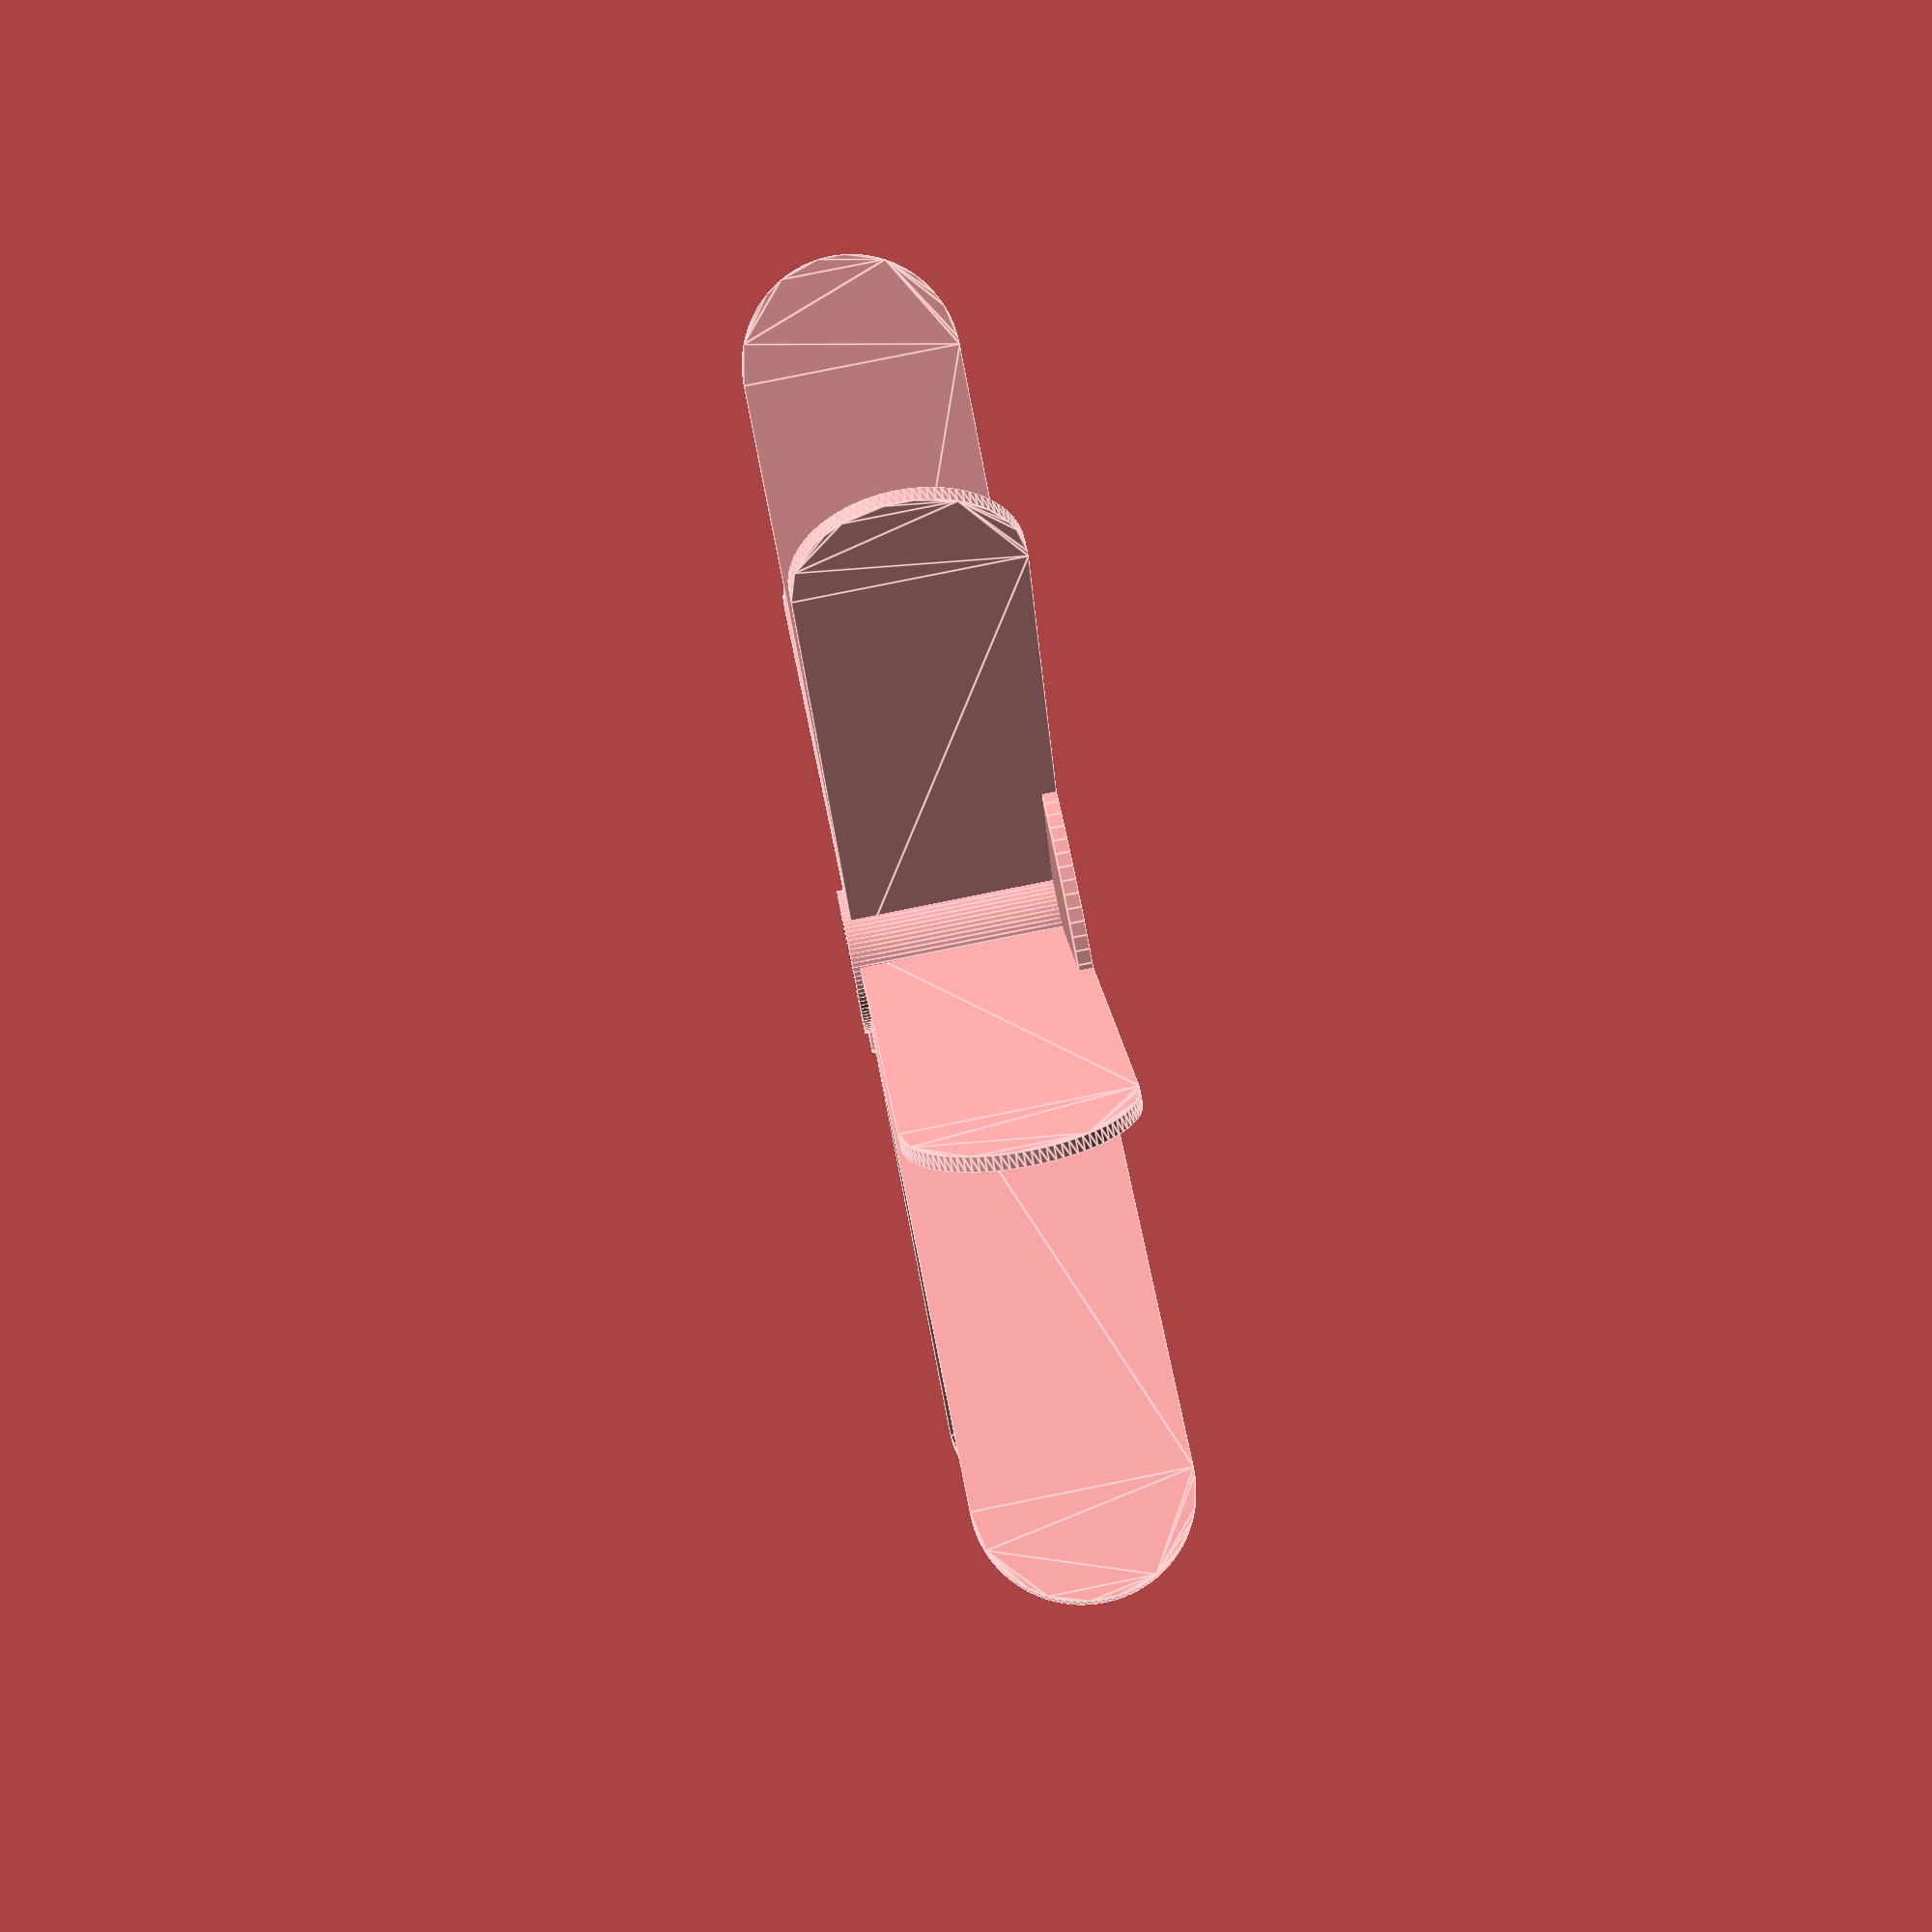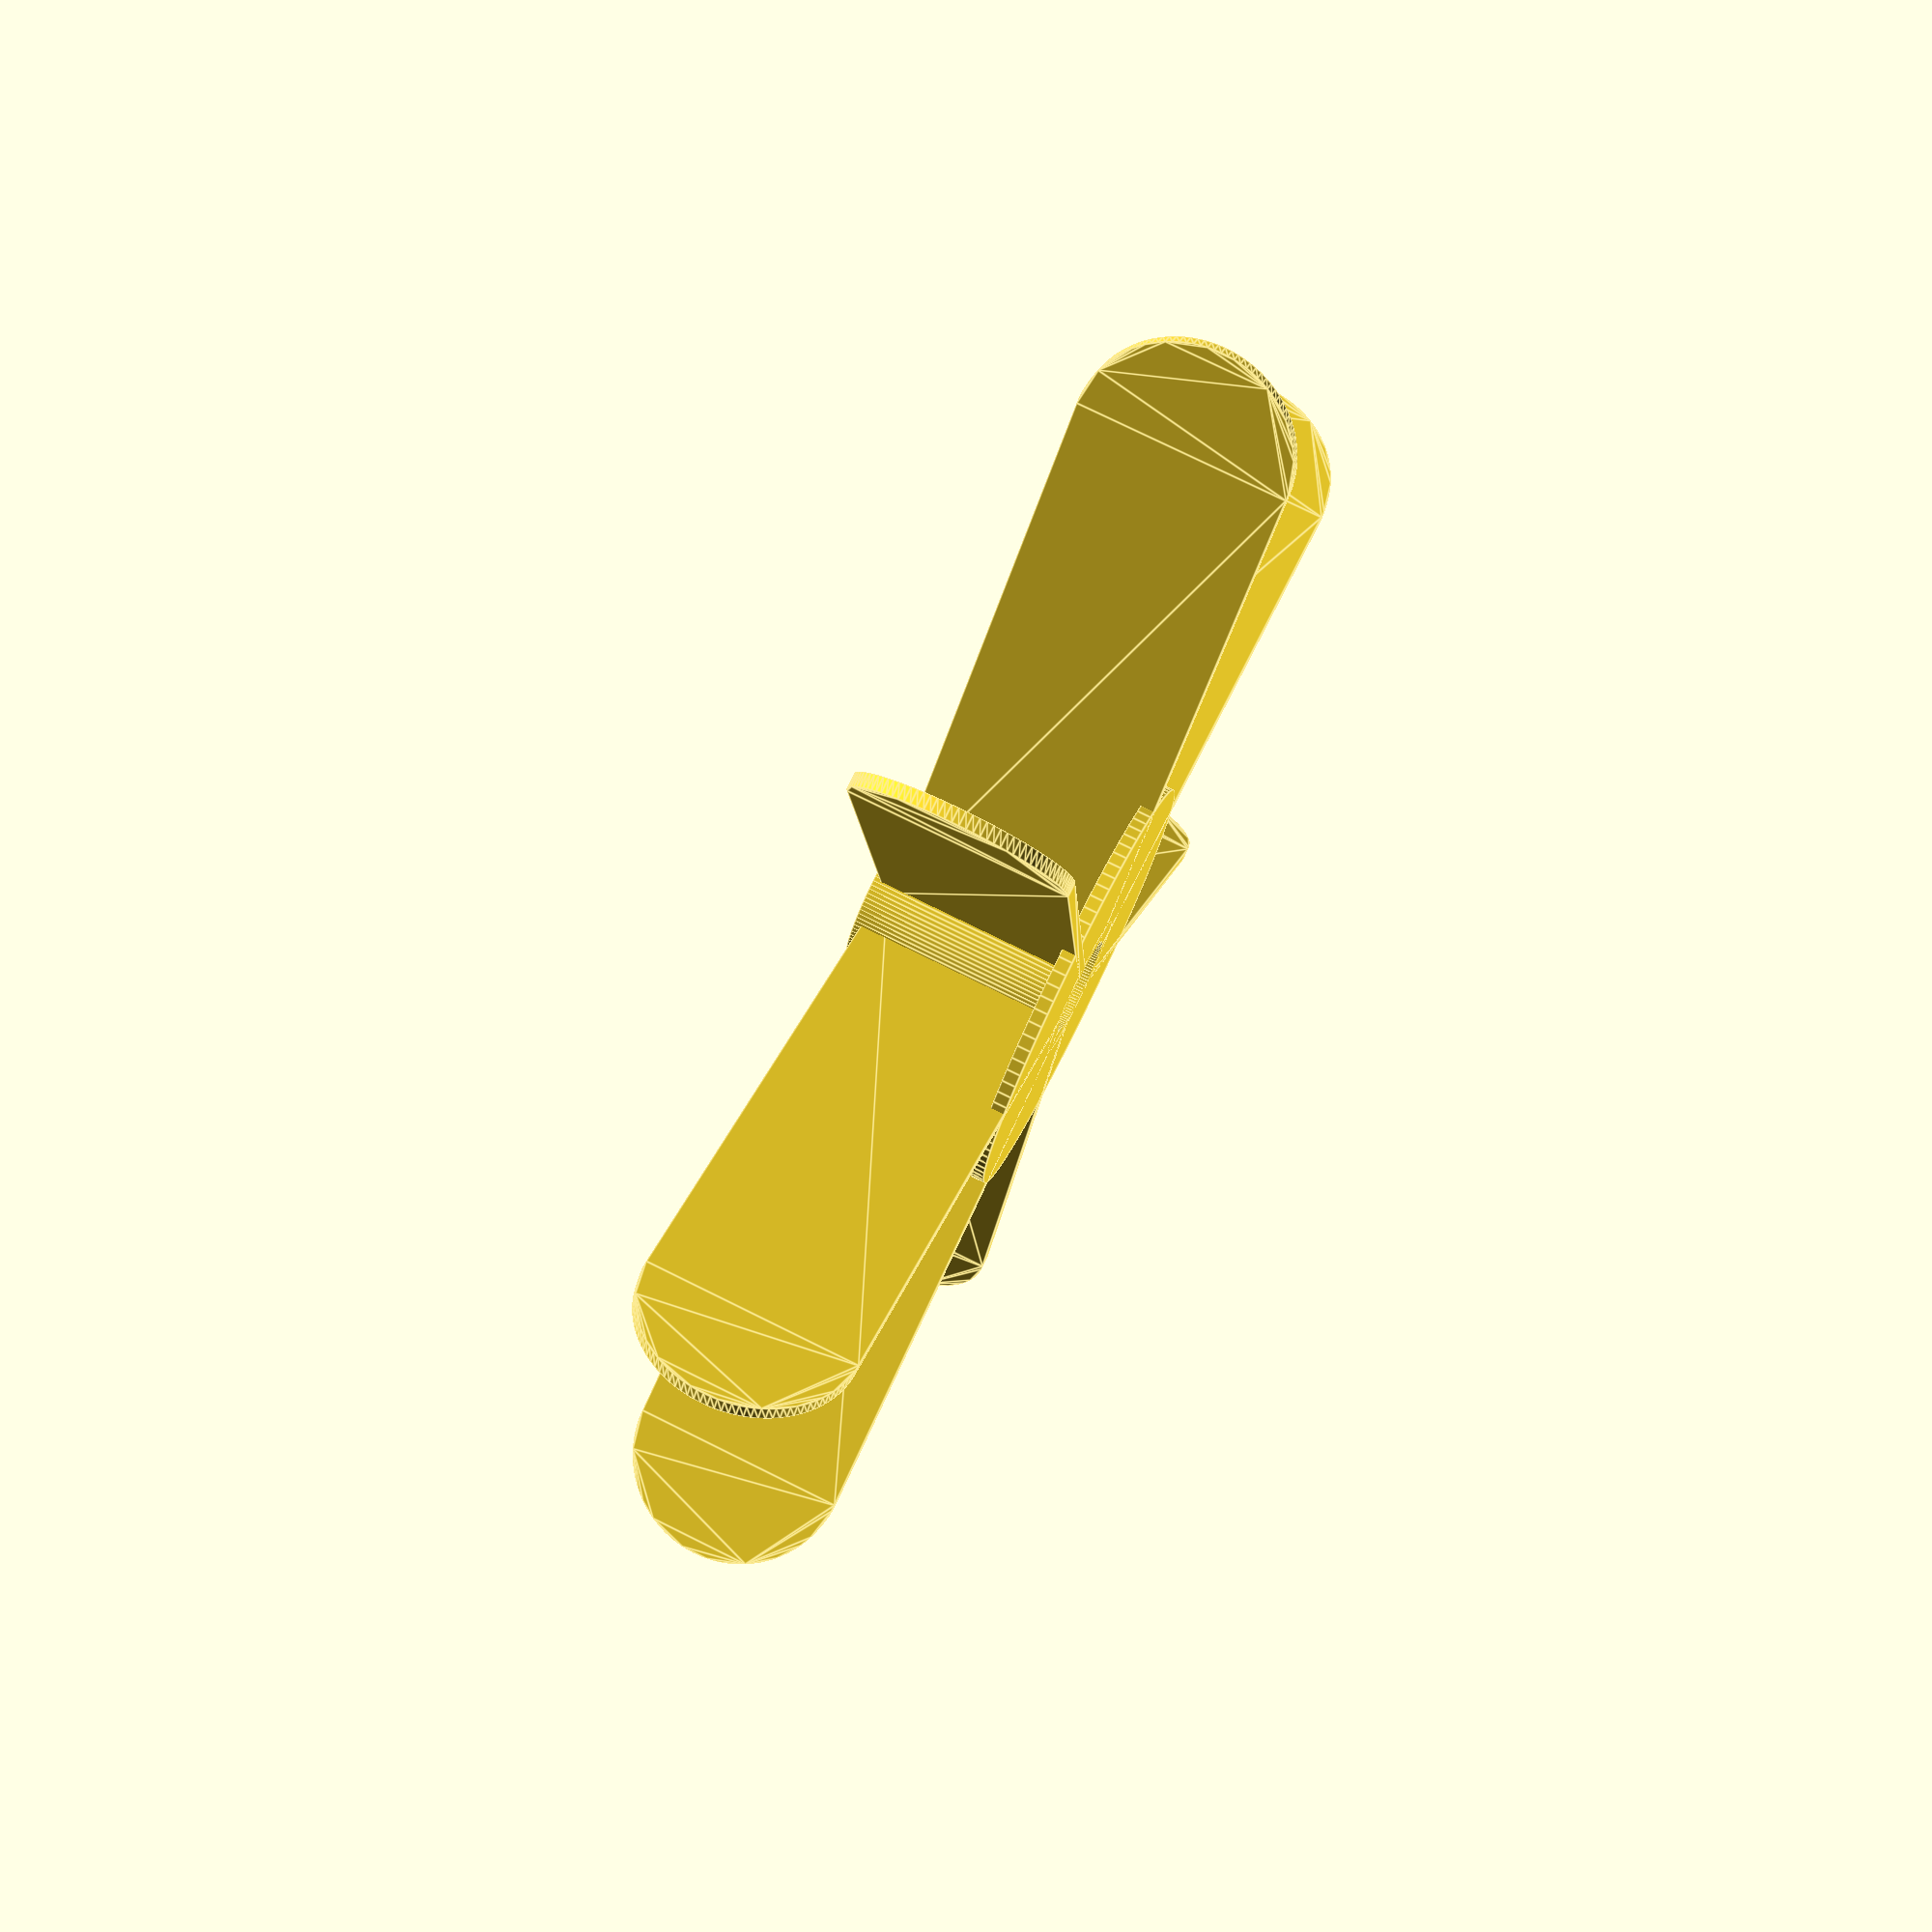
<openscad>
// Wheel
//
// Copyright (c) 2020 Jan Pieper (jhpieper.github@gmail.com)
//
// This code is hosted at github.com/jhpieper/marble-run under the MIT license.
// The 3D objects (STL files) are also hosted on thingiverse.com under
// the Creative Commons Attribution 4.0 International (CC BY 4.0) license.
//
// Permission is hereby granted, free of charge, to any person obtaining a copy
// of this software and associated documentation files (the "Software"), to
// deal in the Software without restriction, including without limitation the
// rights to use, copy, modify, merge, publish, distribute, sublicense, and/or
// sell copies of the Software, and to permit persons to whom the Software is
// furnished to do so, subject to the following conditions:
//
// The above copyright notice and this permission notice shall be included in
// all copies or substantial portions of the Software.
//
// THE SOFTWARE IS PROVIDED "AS IS", WITHOUT WARRANTY OF ANY KIND, EXPRESS OR
// IMPLIED, INCLUDING BUT NOT LIMITED TO THE WARRANTIES OF MERCHANTABILITY,
// FITNESS FOR A PARTICULAR PURPOSE AND NONINFRINGEMENT. IN NO EVENT SHALL THE
// AUTHORS OR COPYRIGHT HOLDERS BE LIABLE FOR ANY CLAIM, DAMAGES OR OTHER
// LIABILITY, WHETHER IN AN ACTION OF CONTRACT, TORT OR OTHERWISE, ARISING
// FROM, OUT OF OR IN CONNECTION WITH THE SOFTWARE OR THE USE OR OTHER DEALINGS
// IN THE SOFTWARE.

number_of_blades = 7;
blade_length = 40;

$fn=100;
difference() {
  union() {
    cylinder(h=1, r=15);  // bottom disc
    cylinder(h=15.5, r=5);  // center
      
    // blades
    for (a=[0:360/number_of_blades:360]) {
      rotate([a,-90,0]) linear_extrude(height=1) hull() {
        square(15);
        translate([7.5, blade_length]) circle(7.5);
      }
    }
  }
  // center hole
  translate([0,0,-1]) cylinder(h=20, r=3.5);
}



</openscad>
<views>
elev=278.7 azim=128.8 roll=78.6 proj=p view=edges
elev=102.9 azim=288.2 roll=63.7 proj=p view=edges
</views>
